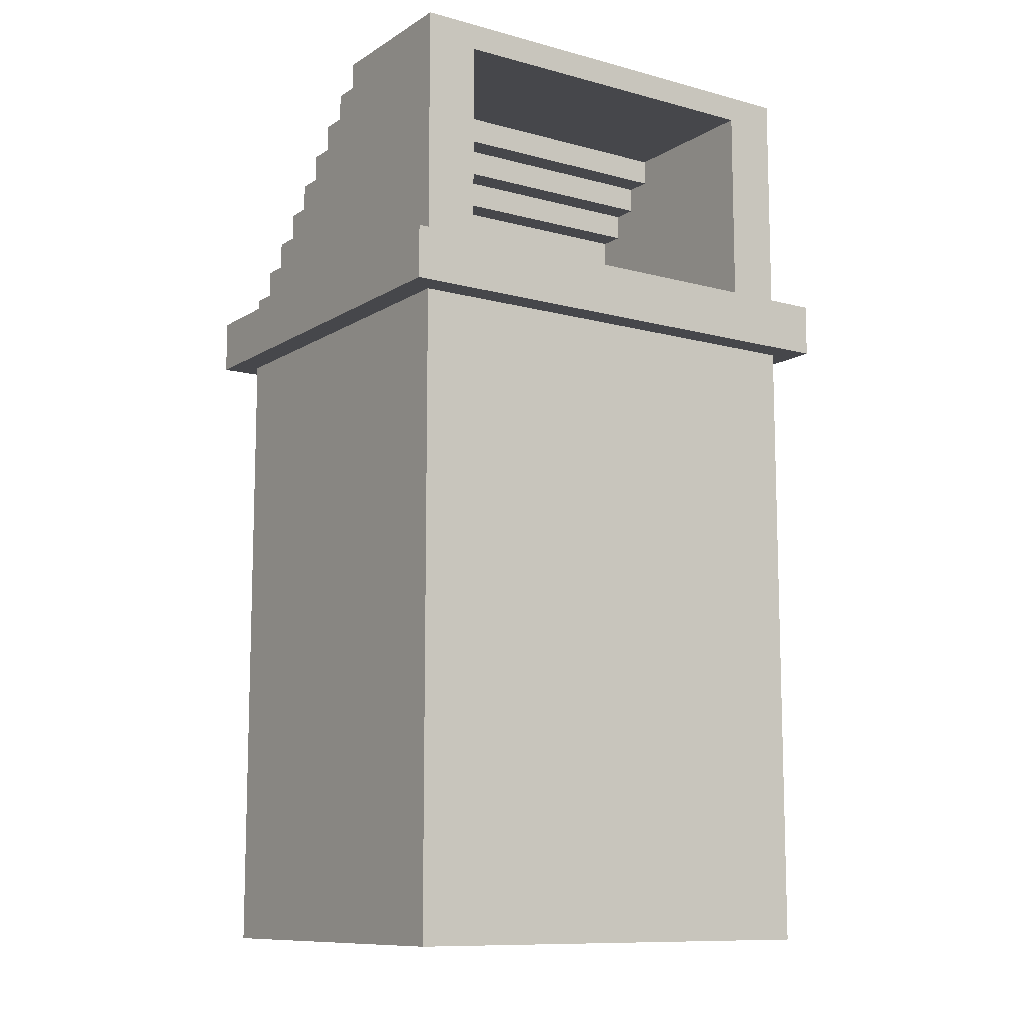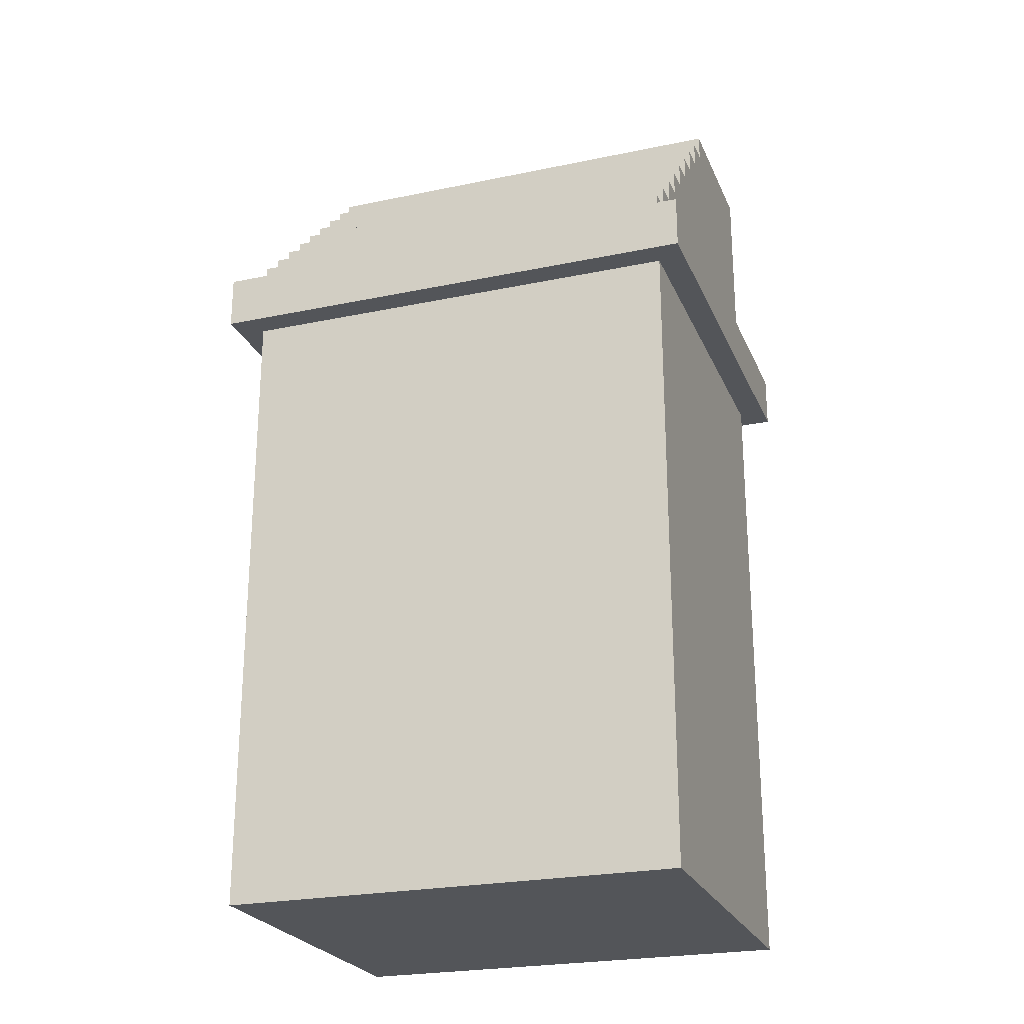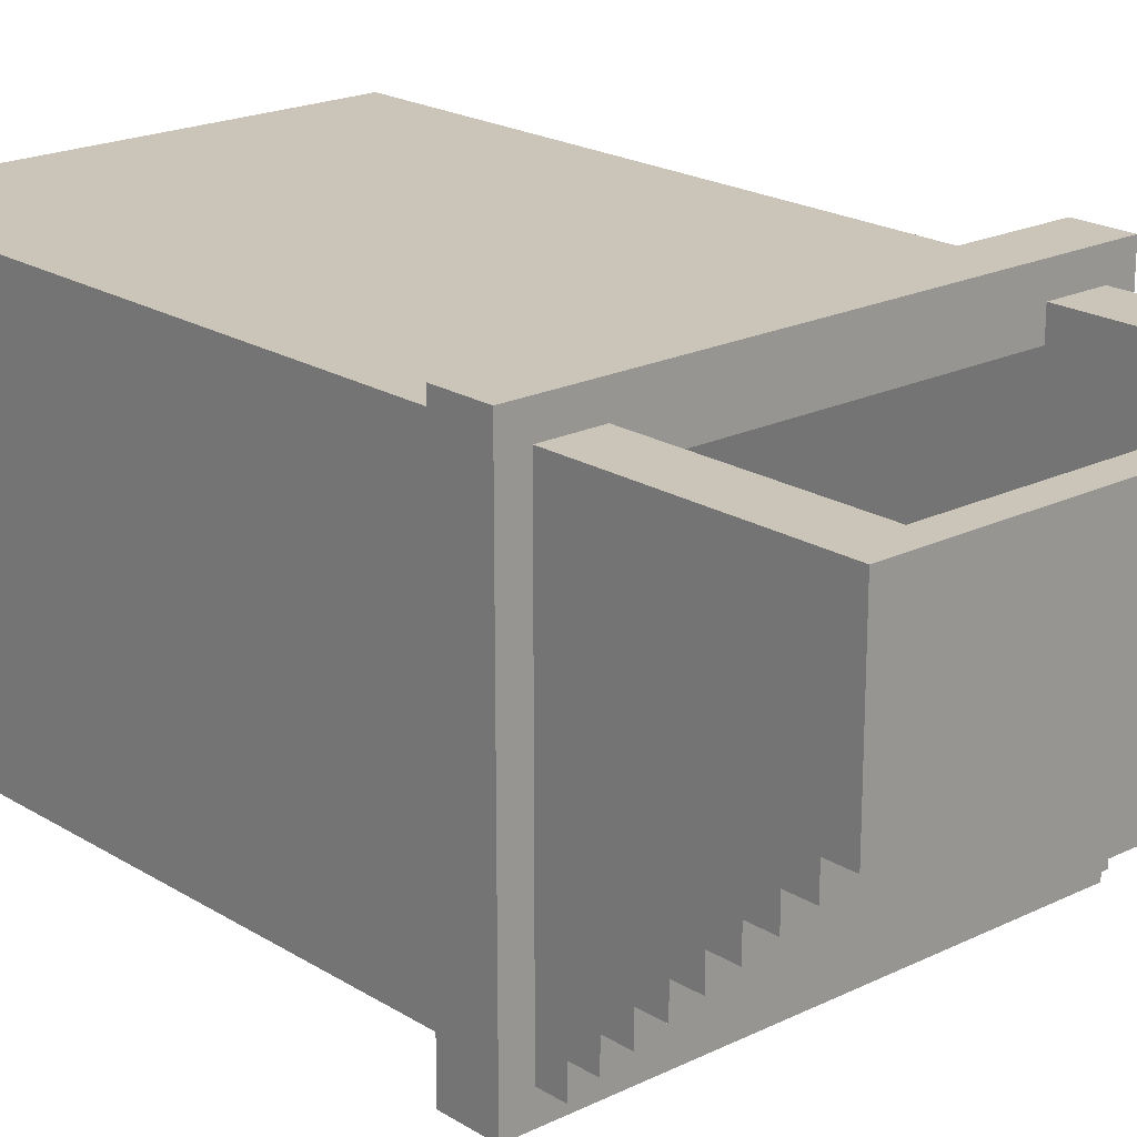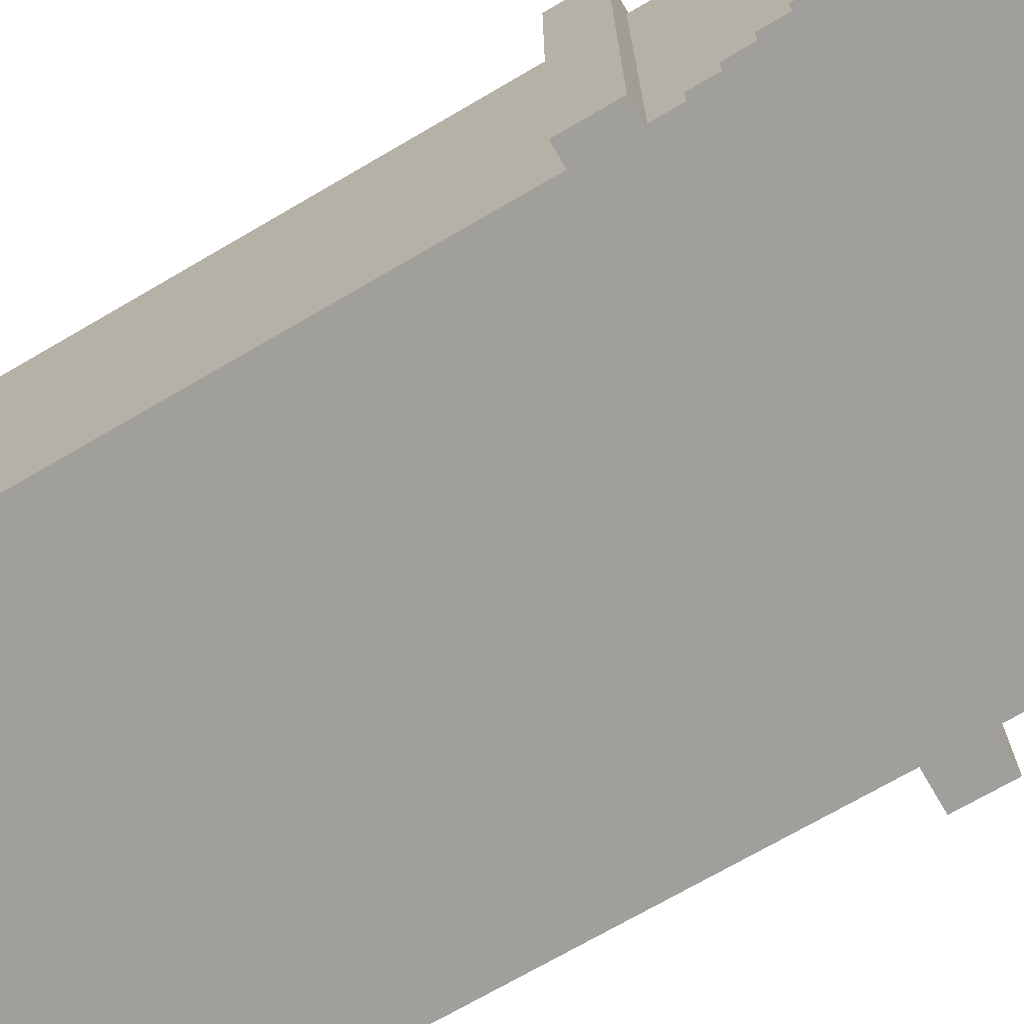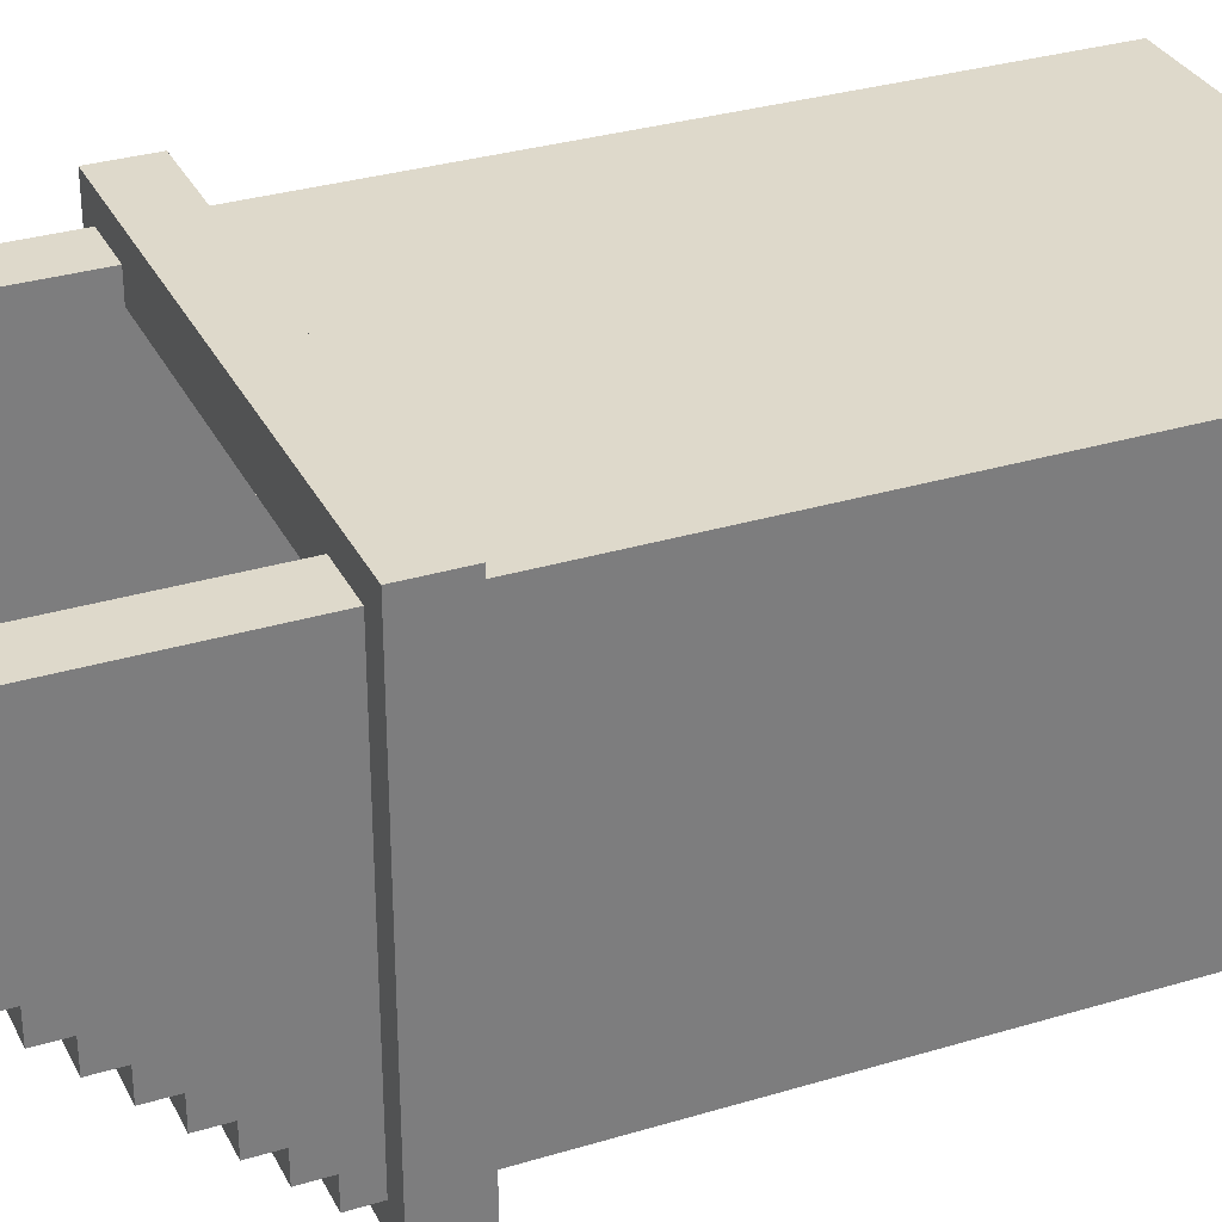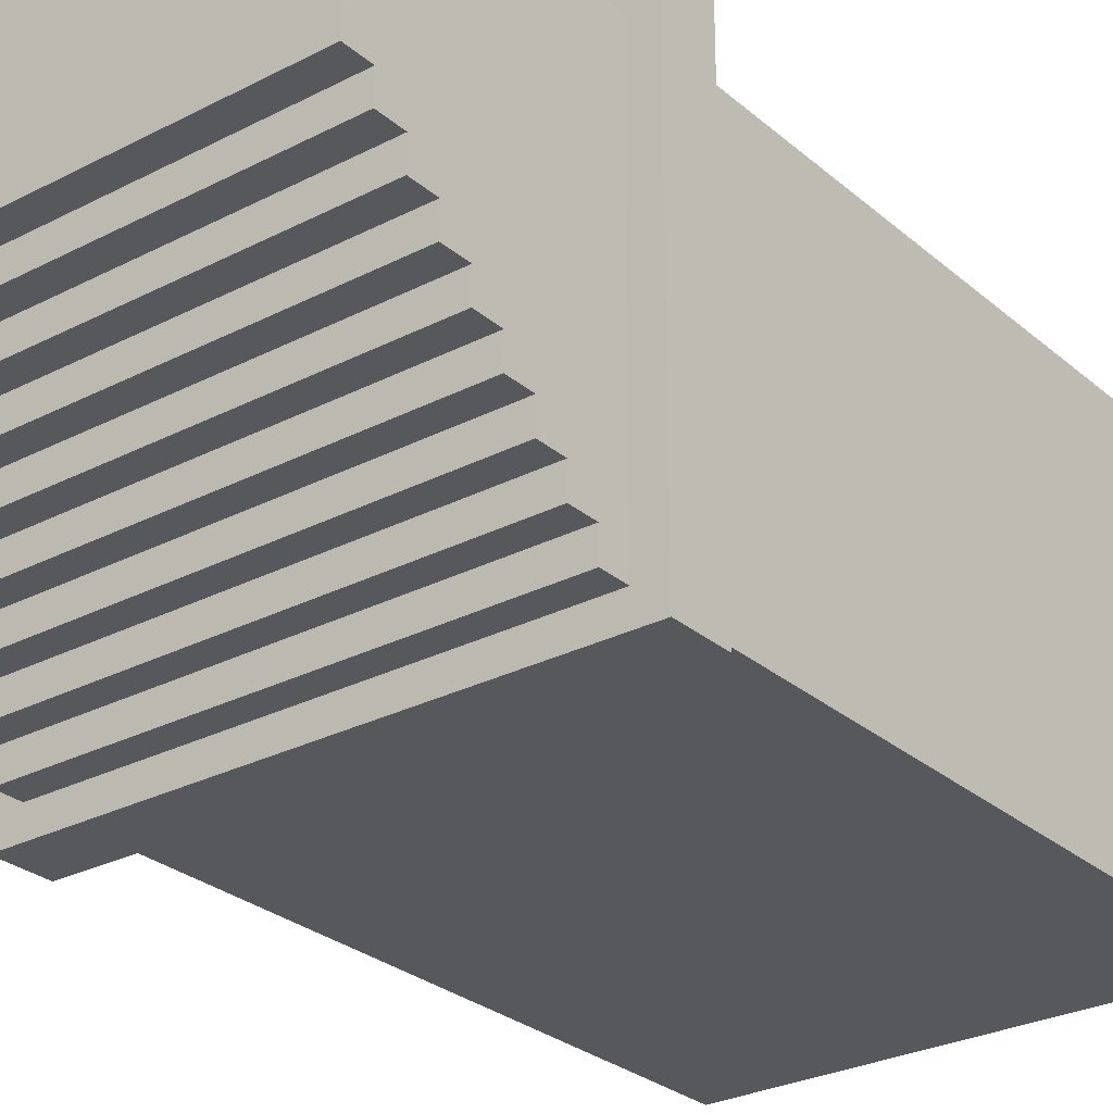
<metadata>
{"format":"obj","ext":"obj","renderer":"f3d","projection":"perspective","resolution":1024,"background":"white","views":[{"elev":-10.7,"azim":-34.0,"up":"+Y"},{"elev":-24.3,"azim":-160.9,"up":"+Y"},{"elev":20.3,"azim":138.3,"up":"+Z"},{"elev":-71.2,"azim":120.3,"up":"+Z"},{"elev":31.7,"azim":-113.1,"up":"+Z"},{"elev":-28.0,"azim":-141.9,"up":"+Z"}]}
</metadata>
<code>
o
v 0 6.8 -0.8
v 0 6.8 -4
v 0 7.2 -0.8
v 0 7.2 -4
v 0.2 2 -1
v 0.2 2 -3.8
v 0.2 6.8 -1
v 0.2 6.8 -3.8
v 0.2 7.2 -1
v 0.2 7.2 -3.8
v 0.2 7.4 -3.6
v 0.2 7.4 -3.8
v 0.2 7.6 -3.4
v 0.2 7.6 -3.6
v 0.2 7.8 -3.2
v 0.2 7.8 -3.4
v 0.2 8 -3
v 0.2 8 -3.2
v 0.2 8.2 -2.8
v 0.2 8.2 -3
v 0.2 8.4 -2.6
v 0.2 8.4 -2.8
v 0.2 8.6 -2.4
v 0.2 8.6 -2.6
v 0.2 8.8 -2.2
v 0.2 8.8 -2.4
v 0.2 9 -1
v 0.2 9 -2.2
v 3.2 2.2 -1.2
v 3.2 2.2 -3.6
v 3.2 7.2 -1
v 3.2 7.2 -1.2
v 3.2 7.4 -3.4
v 3.2 7.4 -3.6
v 3.2 7.6 -3.2
v 3.2 7.6 -3.4
v 3.2 7.8 -3
v 3.2 7.8 -3.2
v 3.2 8 -2.8
v 3.2 8 -3
v 3.2 8.2 -2.6
v 3.2 8.2 -2.8
v 3.2 8.4 -2.4
v 3.2 8.4 -2.6
v 3.2 8.6 -2.2
v 3.2 8.6 -2.4
v 3.2 8.8 -1
v 3.2 8.8 -2.2
v 0.6 2.2 -1.2
v 0.6 2.2 -3.6
v 0.6 7.2 -1
v 0.6 7.2 -1.2
v 0.6 7.4 -3.4
v 0.6 7.4 -3.6
v 0.6 7.6 -3.2
v 0.6 7.6 -3.4
v 0.6 7.8 -3
v 0.6 7.8 -3.2
v 0.6 8 -2.8
v 0.6 8 -3
v 0.6 8.2 -2.6
v 0.6 8.2 -2.8
v 0.6 8.4 -2.4
v 0.6 8.4 -2.6
v 0.6 8.6 -2.2
v 0.6 8.6 -2.4
v 0.6 8.8 -1
v 0.6 8.8 -2.2
v 3.6 2 -1
v 3.6 2 -3.8
v 3.6 6.8 -1
v 3.6 6.8 -3.8
v 3.6 7.2 -1
v 3.6 7.2 -3.8
v 3.6 7.4 -3.6
v 3.6 7.4 -3.8
v 3.6 7.6 -3.4
v 3.6 7.6 -3.6
v 3.6 7.8 -3.2
v 3.6 7.8 -3.4
v 3.6 8 -3
v 3.6 8 -3.2
v 3.6 8.2 -2.8
v 3.6 8.2 -3
v 3.6 8.4 -2.6
v 3.6 8.4 -2.8
v 3.6 8.6 -2.4
v 3.6 8.6 -2.6
v 3.6 8.8 -2.2
v 3.6 8.8 -2.4
v 3.6 9 -1
v 3.6 9 -2.2
v 3.8 6.8 -0.8
v 3.8 6.8 -4
v 3.8 7.2 -0.8
v 3.8 7.2 -4
v 0 6.8 -0.8
v 0 7.2 -0.8
v 3.8 6.8 -0.8
v 3.8 7.2 -0.8
v 0.2 2 -1
v 0.2 6.8 -1
v 0.2 7.2 -1
v 0.2 9 -1
v 0.6 7.2 -1
v 0.6 8.8 -1
v 3.2 7.2 -1
v 3.2 8.8 -1
v 3.6 2 -1
v 3.6 6.8 -1
v 3.6 7.2 -1
v 3.6 9 -1
v 0.6 8.6 -2.2
v 0.6 8.8 -2.2
v 3.2 8.6 -2.2
v 3.2 8.8 -2.2
v 0.6 8.4 -2.4
v 0.6 8.6 -2.4
v 3.2 8.4 -2.4
v 3.2 8.6 -2.4
v 0.6 8.2 -2.6
v 0.6 8.4 -2.6
v 3.2 8.2 -2.6
v 3.2 8.4 -2.6
v 0.6 8 -2.8
v 0.6 8.2 -2.8
v 3.2 8 -2.8
v 3.2 8.2 -2.8
v 0.6 7.8 -3
v 0.6 8 -3
v 3.2 7.8 -3
v 3.2 8 -3
v 0.6 7.6 -3.2
v 0.6 7.8 -3.2
v 3.2 7.6 -3.2
v 3.2 7.8 -3.2
v 0.6 7.4 -3.4
v 0.6 7.6 -3.4
v 3.2 7.4 -3.4
v 3.2 7.6 -3.4
v 0.6 2.2 -3.6
v 0.6 7.4 -3.6
v 3.2 2.2 -3.6
v 3.2 7.4 -3.6
v 0.6 2.2 -1.2
v 0.6 7.2 -1.2
v 3.2 2.2 -1.2
v 3.2 7.2 -1.2
v 0.2 8.8 -2.2
v 0.2 9 -2.2
v 3.6 8.8 -2.2
v 3.6 9 -2.2
v 0.2 8.6 -2.4
v 0.2 8.8 -2.4
v 3.6 8.6 -2.4
v 3.6 8.8 -2.4
v 0.2 8.4 -2.6
v 0.2 8.6 -2.6
v 3.6 8.4 -2.6
v 3.6 8.6 -2.6
v 0.2 8.2 -2.8
v 0.2 8.4 -2.8
v 3.6 8.2 -2.8
v 3.6 8.4 -2.8
v 0.2 8 -3
v 0.2 8.2 -3
v 3.6 8 -3
v 3.6 8.2 -3
v 0.2 7.8 -3.2
v 0.2 8 -3.2
v 3.6 7.8 -3.2
v 3.6 8 -3.2
v 0.2 7.6 -3.4
v 0.2 7.8 -3.4
v 3.6 7.6 -3.4
v 3.6 7.8 -3.4
v 0.2 7.4 -3.6
v 0.2 7.6 -3.6
v 3.6 7.4 -3.6
v 3.6 7.6 -3.6
v 0.2 2 -3.8
v 0.2 6.8 -3.8
v 0.2 7.2 -3.8
v 0.2 7.4 -3.8
v 3.6 2 -3.8
v 3.6 6.8 -3.8
v 3.6 7.2 -3.8
v 3.6 7.4 -3.8
v 0 6.8 -4
v 0 7.2 -4
v 3.8 6.8 -4
v 3.8 7.2 -4
v 0.2 2 -1
v 3.6 2 -1
v 0.2 2 -3.8
v 3.6 2 -3.8
v 0 6.8 -0.8
v 3.8 6.8 -0.8
v 0.2 6.8 -1
v 3.6 6.8 -1
v 0.2 6.8 -3.8
v 3.6 6.8 -3.8
v 0 6.8 -4
v 3.8 6.8 -4
v 0.6 7.4 -3.4
v 3.2 7.4 -3.4
v 0.6 7.4 -3.6
v 3.2 7.4 -3.6
v 0.6 7.6 -3.2
v 3.2 7.6 -3.2
v 0.6 7.6 -3.4
v 3.2 7.6 -3.4
v 0.6 7.8 -3
v 3.2 7.8 -3
v 0.6 7.8 -3.2
v 3.2 7.8 -3.2
v 0.6 8 -2.8
v 3.2 8 -2.8
v 0.6 8 -3
v 3.2 8 -3
v 0.6 8.2 -2.6
v 3.2 8.2 -2.6
v 0.6 8.2 -2.8
v 3.2 8.2 -2.8
v 0.6 8.4 -2.4
v 3.2 8.4 -2.4
v 0.6 8.4 -2.6
v 3.2 8.4 -2.6
v 0.6 8.6 -2.2
v 3.2 8.6 -2.2
v 0.6 8.6 -2.4
v 3.2 8.6 -2.4
v 0.6 8.8 -1
v 3.2 8.8 -1
v 0.6 8.8 -2.2
v 3.2 8.8 -2.2
v 0.6 2.2 -1.2
v 3.2 2.2 -1.2
v 0.6 2.2 -3.6
v 3.2 2.2 -3.6
v 0 7.2 -0.8
v 3.8 7.2 -0.8
v 0.2 7.2 -1
v 0.6 7.2 -1
v 3.2 7.2 -1
v 3.6 7.2 -1
v 0.6 7.2 -1.2
v 3.2 7.2 -1.2
v 0.2 7.2 -3.8
v 3.6 7.2 -3.8
v 0 7.2 -4
v 3.8 7.2 -4
v 0.2 7.4 -3.6
v 3.6 7.4 -3.6
v 0.2 7.4 -3.8
v 3.6 7.4 -3.8
v 0.2 7.6 -3.4
v 3.6 7.6 -3.4
v 0.2 7.6 -3.6
v 3.6 7.6 -3.6
v 0.2 7.8 -3.2
v 3.6 7.8 -3.2
v 0.2 7.8 -3.4
v 3.6 7.8 -3.4
v 0.2 8 -3
v 3.6 8 -3
v 0.2 8 -3.2
v 3.6 8 -3.2
v 0.2 8.2 -2.8
v 3.6 8.2 -2.8
v 0.2 8.2 -3
v 3.6 8.2 -3
v 0.2 8.4 -2.6
v 3.6 8.4 -2.6
v 0.2 8.4 -2.8
v 3.6 8.4 -2.8
v 0.2 8.6 -2.4
v 3.6 8.6 -2.4
v 0.2 8.6 -2.6
v 3.6 8.6 -2.6
v 0.2 8.8 -2.2
v 3.6 8.8 -2.2
v 0.2 8.8 -2.4
v 3.6 8.8 -2.4
v 0.2 9 -1
v 3.6 9 -1
v 0.2 9 -2.2
v 3.6 9 -2.2
f 3 2 1
f 4 2 3
f 7 6 5
f 8 6 7
f 11 10 9
f 12 10 11
f 13 11 9
f 14 11 13
f 15 13 9
f 16 13 15
f 17 15 9
f 18 15 17
f 19 17 9
f 20 17 19
f 21 19 9
f 22 19 21
f 23 21 9
f 24 21 23
f 25 23 9
f 26 23 25
f 27 25 9
f 28 25 27
f 32 30 29
f 33 30 32
f 33 32 31
f 34 30 33
f 35 33 31
f 36 33 35
f 37 35 31
f 38 35 37
f 39 37 31
f 40 37 39
f 41 39 31
f 42 39 41
f 43 41 31
f 44 41 43
f 45 43 31
f 46 43 45
f 47 45 31
f 48 45 47
f 49 50 52
f 52 50 53
f 51 52 53
f 53 50 54
f 51 53 55
f 55 53 56
f 51 55 57
f 57 55 58
f 51 57 59
f 59 57 60
f 51 59 61
f 61 59 62
f 51 61 63
f 63 61 64
f 51 63 65
f 65 63 66
f 51 65 67
f 67 65 68
f 69 70 71
f 71 70 72
f 73 74 75
f 75 74 76
f 73 75 77
f 77 75 78
f 73 77 79
f 79 77 80
f 73 79 81
f 81 79 82
f 73 81 83
f 83 81 84
f 73 83 85
f 85 83 86
f 73 85 87
f 87 85 88
f 73 87 89
f 89 87 90
f 73 89 91
f 91 89 92
f 93 94 95
f 95 94 96
f 99 98 97
f 100 98 99
f 105 104 103
f 106 104 105
f 108 104 106
f 109 102 101
f 110 102 109
f 111 108 107
f 112 104 108
f 112 108 111
f 115 114 113
f 116 114 115
f 119 118 117
f 120 118 119
f 123 122 121
f 124 122 123
f 127 126 125
f 128 126 127
f 131 130 129
f 132 130 131
f 135 134 133
f 136 134 135
f 139 138 137
f 140 138 139
f 143 142 141
f 144 142 143
f 145 146 147
f 147 146 148
f 149 150 151
f 151 150 152
f 153 154 155
f 155 154 156
f 157 158 159
f 159 158 160
f 161 162 163
f 163 162 164
f 165 166 167
f 167 166 168
f 169 170 171
f 171 170 172
f 173 174 175
f 175 174 176
f 177 178 179
f 179 178 180
f 181 182 185
f 185 182 186
f 183 184 187
f 187 184 188
f 189 190 191
f 191 190 192
f 195 194 193
f 196 194 195
f 199 198 197
f 200 198 199
f 201 199 197
f 202 198 200
f 203 201 197
f 203 202 201
f 204 198 202
f 204 202 203
f 207 206 205
f 208 206 207
f 211 210 209
f 212 210 211
f 215 214 213
f 216 214 215
f 219 218 217
f 220 218 219
f 223 222 221
f 224 222 223
f 227 226 225
f 228 226 227
f 231 230 229
f 232 230 231
f 235 234 233
f 236 234 235
f 237 238 239
f 239 238 240
f 241 242 243
f 243 242 244
f 244 242 245
f 245 242 246
f 244 245 247
f 247 245 248
f 241 243 249
f 246 242 250
f 241 249 251
f 249 250 251
f 250 242 252
f 251 250 252
f 253 254 255
f 255 254 256
f 257 258 259
f 259 258 260
f 261 262 263
f 263 262 264
f 265 266 267
f 267 266 268
f 269 270 271
f 271 270 272
f 273 274 275
f 275 274 276
f 277 278 279
f 279 278 280
f 281 282 283
f 283 282 284
f 285 286 287
f 287 286 288

</code>
